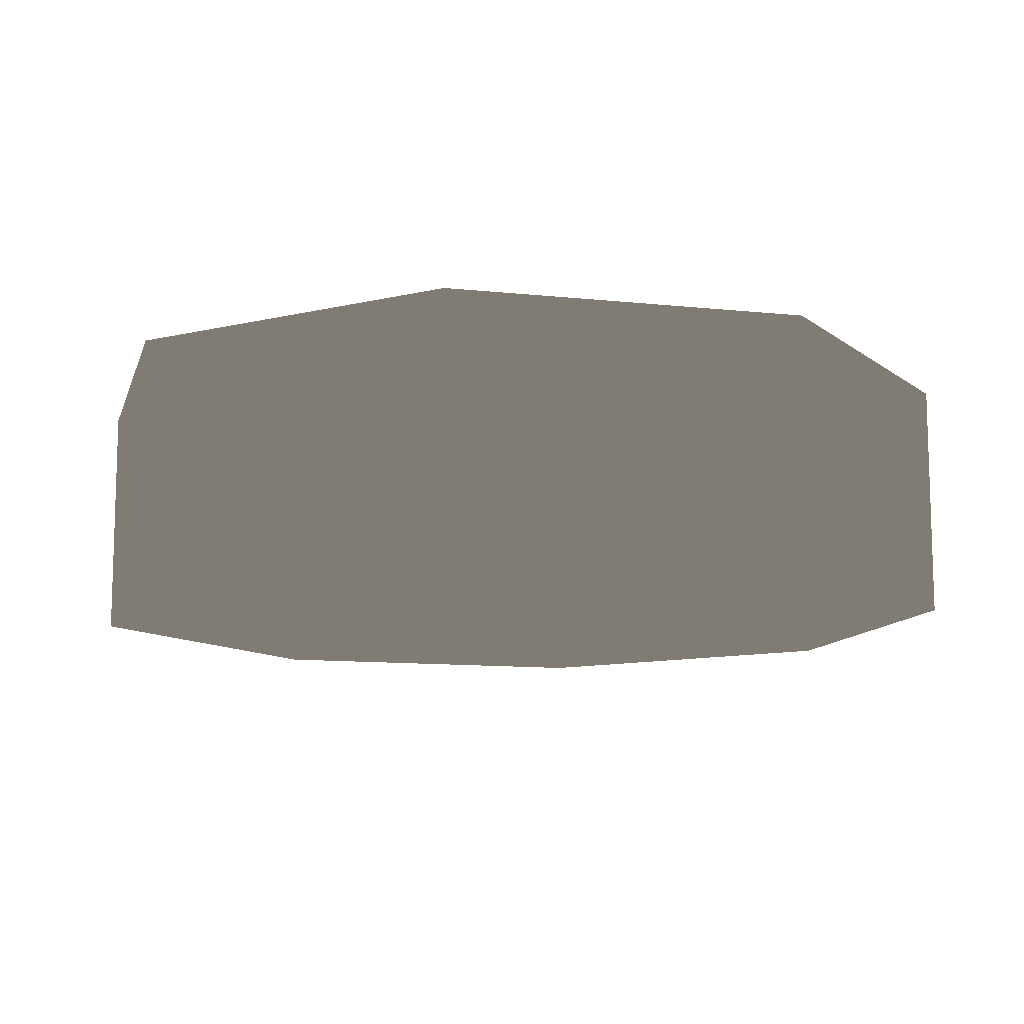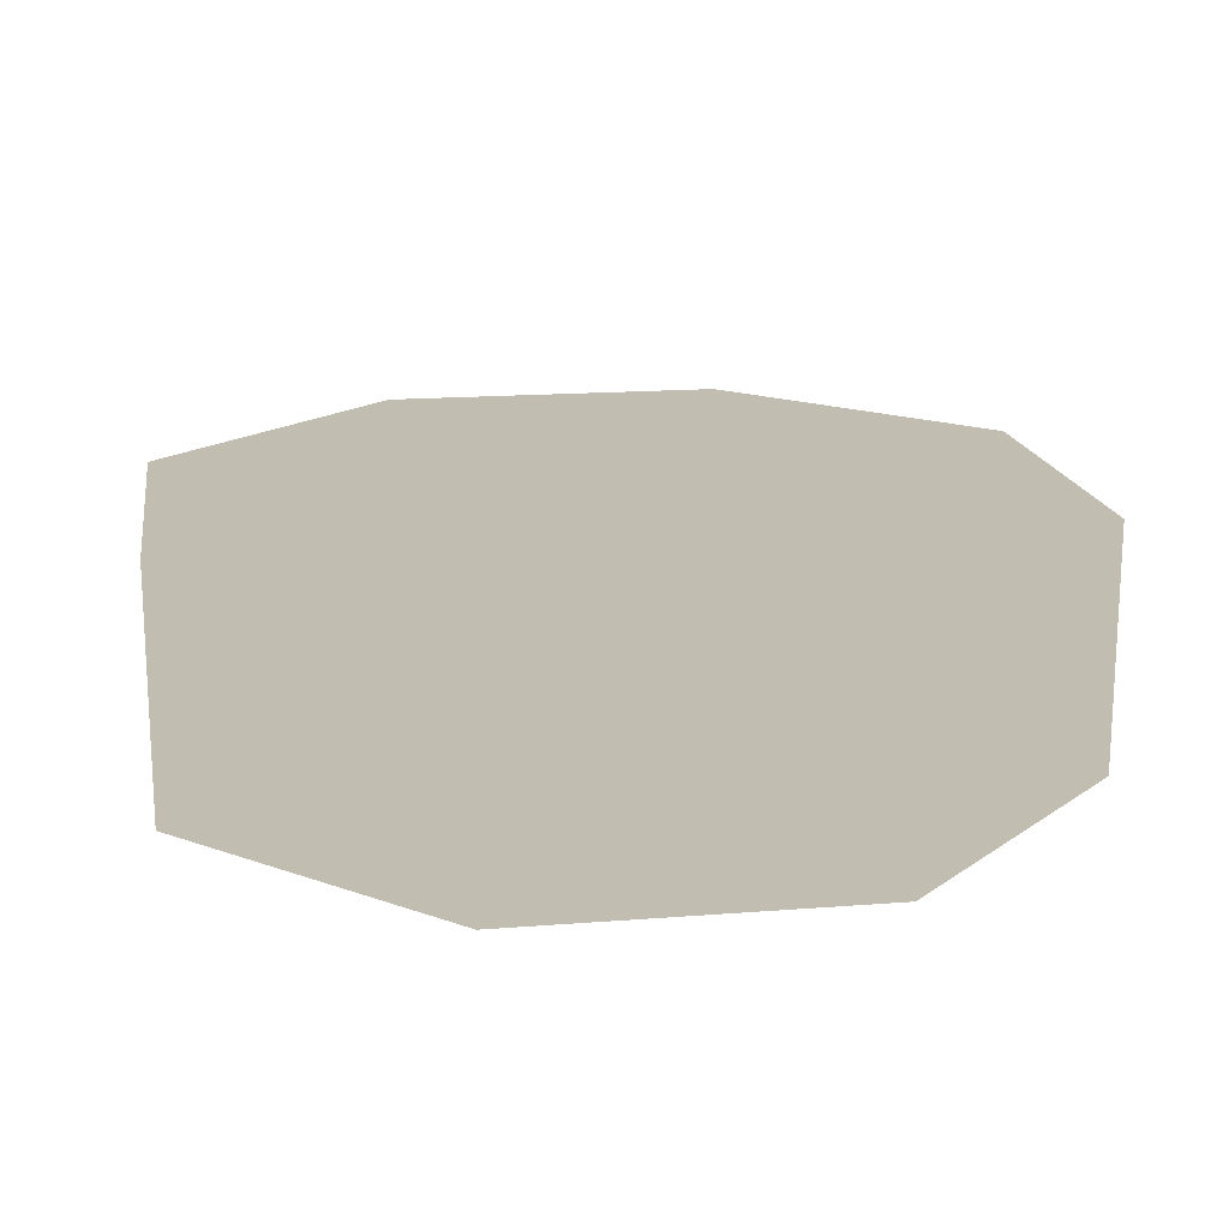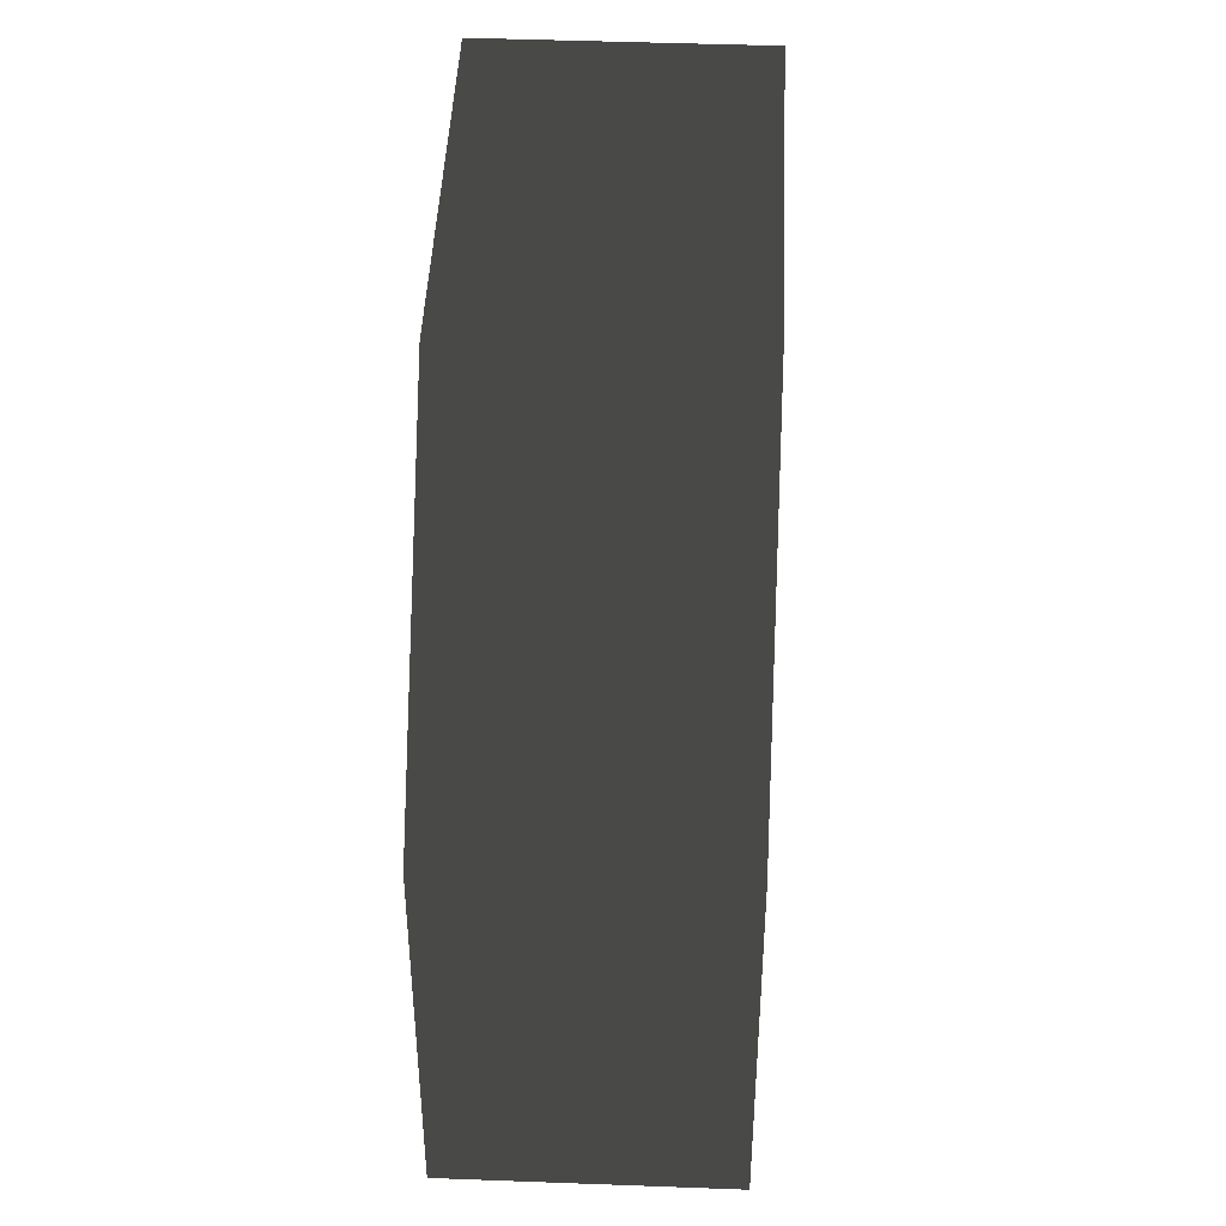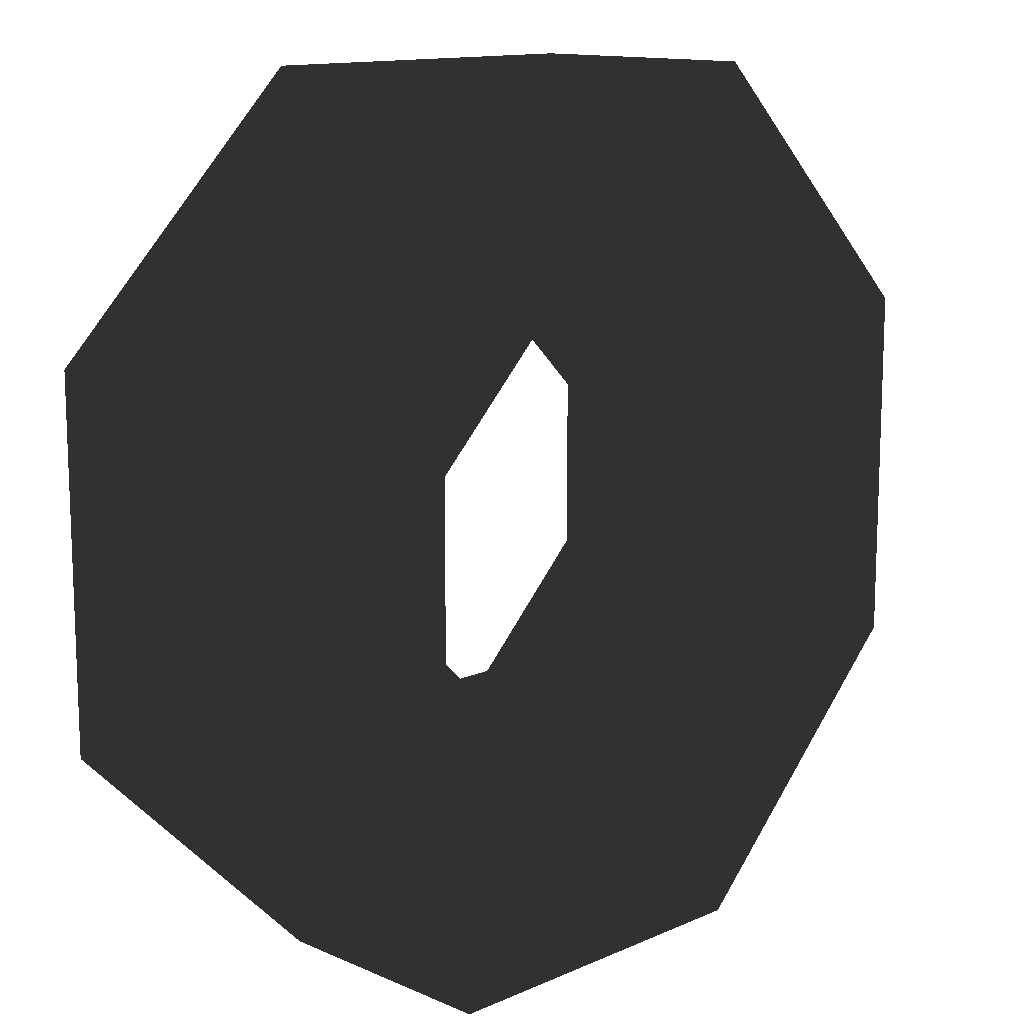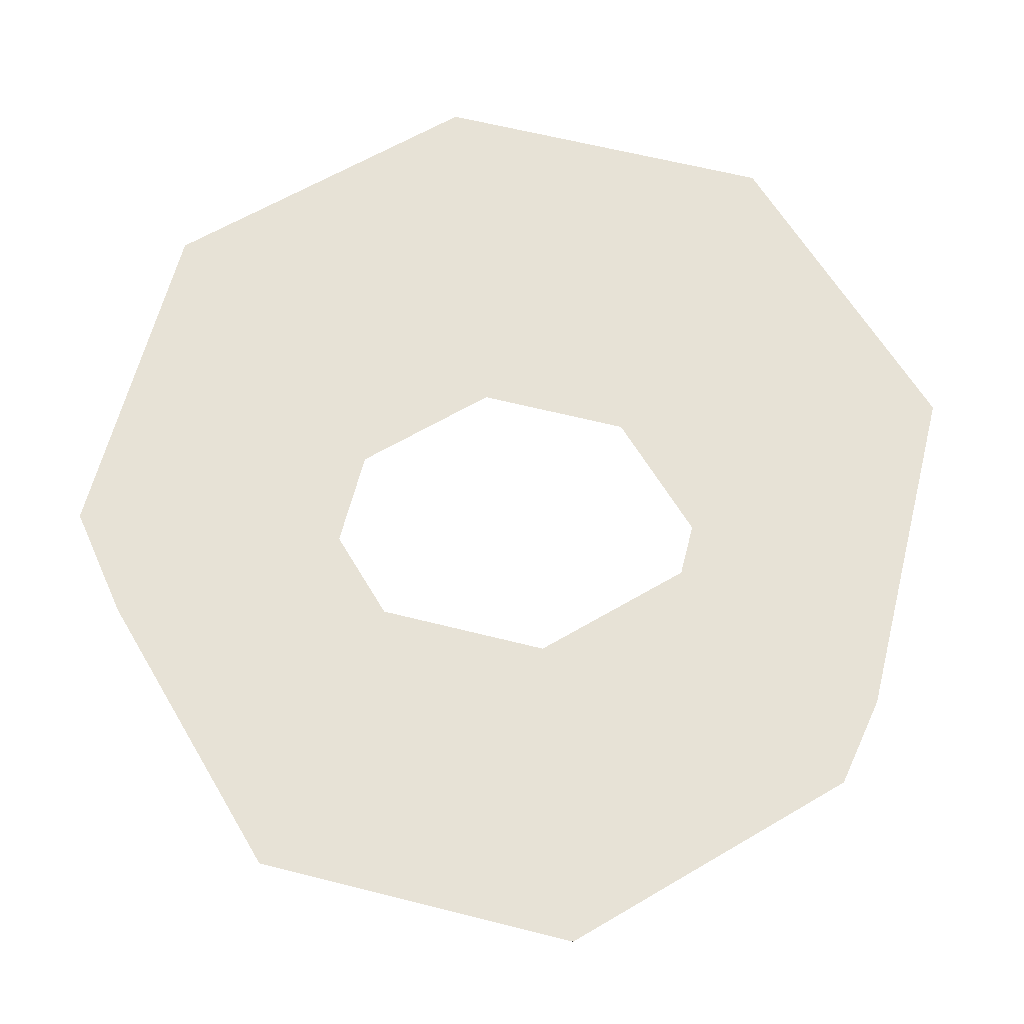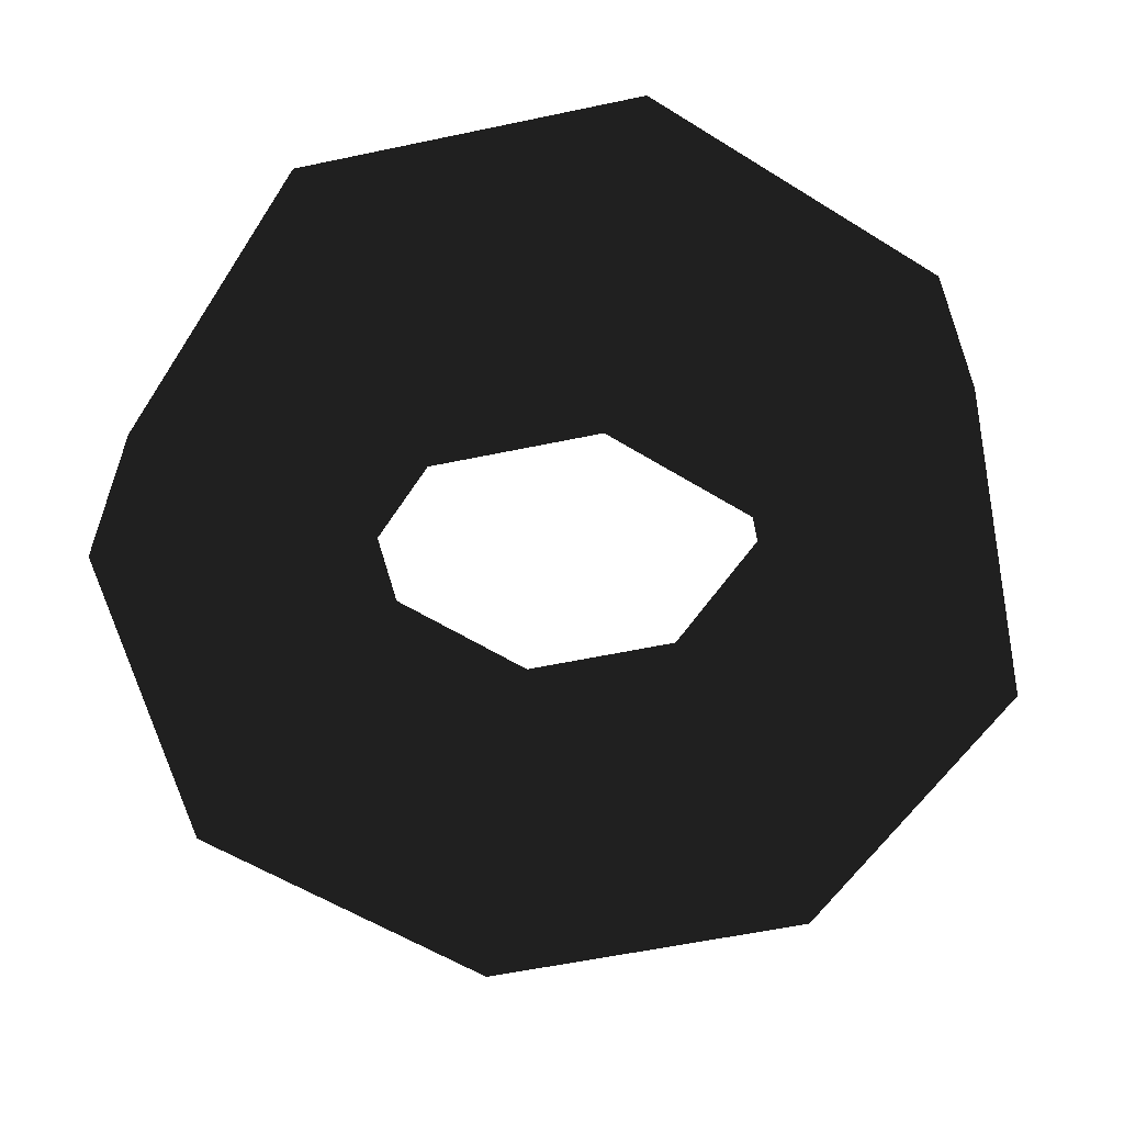
<metadata>
{"format":"obj","ext":"obj","renderer":"f3d","projection":"perspective","resolution":1024,"background":"white","views":[{"elev":-11.1,"azim":-104.7,"up":"+Z"},{"elev":16.9,"azim":36.0,"up":"+Z"},{"elev":45.0,"azim":-87.5,"up":"+Y"},{"elev":13.1,"azim":134.9,"up":"+Y"},{"elev":63.1,"azim":-165.7,"up":"+Z"},{"elev":-57.9,"azim":102.3,"up":"+Z"}]}
</metadata>
<code>
v 1.251 0.518 0.3536
v 0.5972 0.2474 0.3536
v 0.5972 0.2474 -0.3536
v 1.251 0.518 -0.3536
v 0.518 1.251 0.3536
v 0.2474 0.5972 0.3536
v 0.2474 0.5972 -0.3536
v 0.518 1.251 -0.3536
v -0.518 1.251 0.3536
v -0.2474 0.5972 0.3536
v -0.2474 0.5972 -0.3536
v -0.518 1.251 -0.3536
v -1.251 0.518 0.3536
v -0.5972 0.2474 0.3536
v -0.5972 0.2474 -0.3536
v -1.251 0.518 -0.3536
v -1.251 -0.518 0.3536
v -0.5972 -0.2474 0.3536
v -0.5972 -0.2474 -0.3536
v -1.251 -0.518 -0.3536
v -0.518 -1.251 0.3536
v -0.2474 -0.5972 0.3536
v -0.2474 -0.5972 -0.3536
v -0.518 -1.251 -0.3536
v 0.518 -1.251 0.3536
v 0.2474 -0.5972 0.3536
v 0.2474 -0.5972 -0.3536
v 0.518 -1.251 -0.3536
v 1.251 -0.518 0.3536
v 0.5972 -0.2474 0.3536
v 0.5972 -0.2474 -0.3536
v 1.251 -0.518 -0.3536
f 5 6 2 1
f 6 7 3 2
f 7 8 4 3
f 8 5 1 4
f 9 10 6 5
f 10 11 7 6
f 11 12 8 7
f 12 9 5 8
f 13 14 10 9
f 14 15 11 10
f 15 16 12 11
f 16 13 9 12
f 17 18 14 13
f 18 19 15 14
f 19 20 16 15
f 20 17 13 16
f 21 22 18 17
f 22 23 19 18
f 23 24 20 19
f 24 21 17 20
f 25 26 22 21
f 26 27 23 22
f 27 28 24 23
f 28 25 21 24
f 29 30 26 25
f 30 31 27 26
f 31 32 28 27
f 32 29 25 28
f 1 2 30 29
f 2 3 31 30
f 3 4 32 31
f 4 1 29 32

</code>
